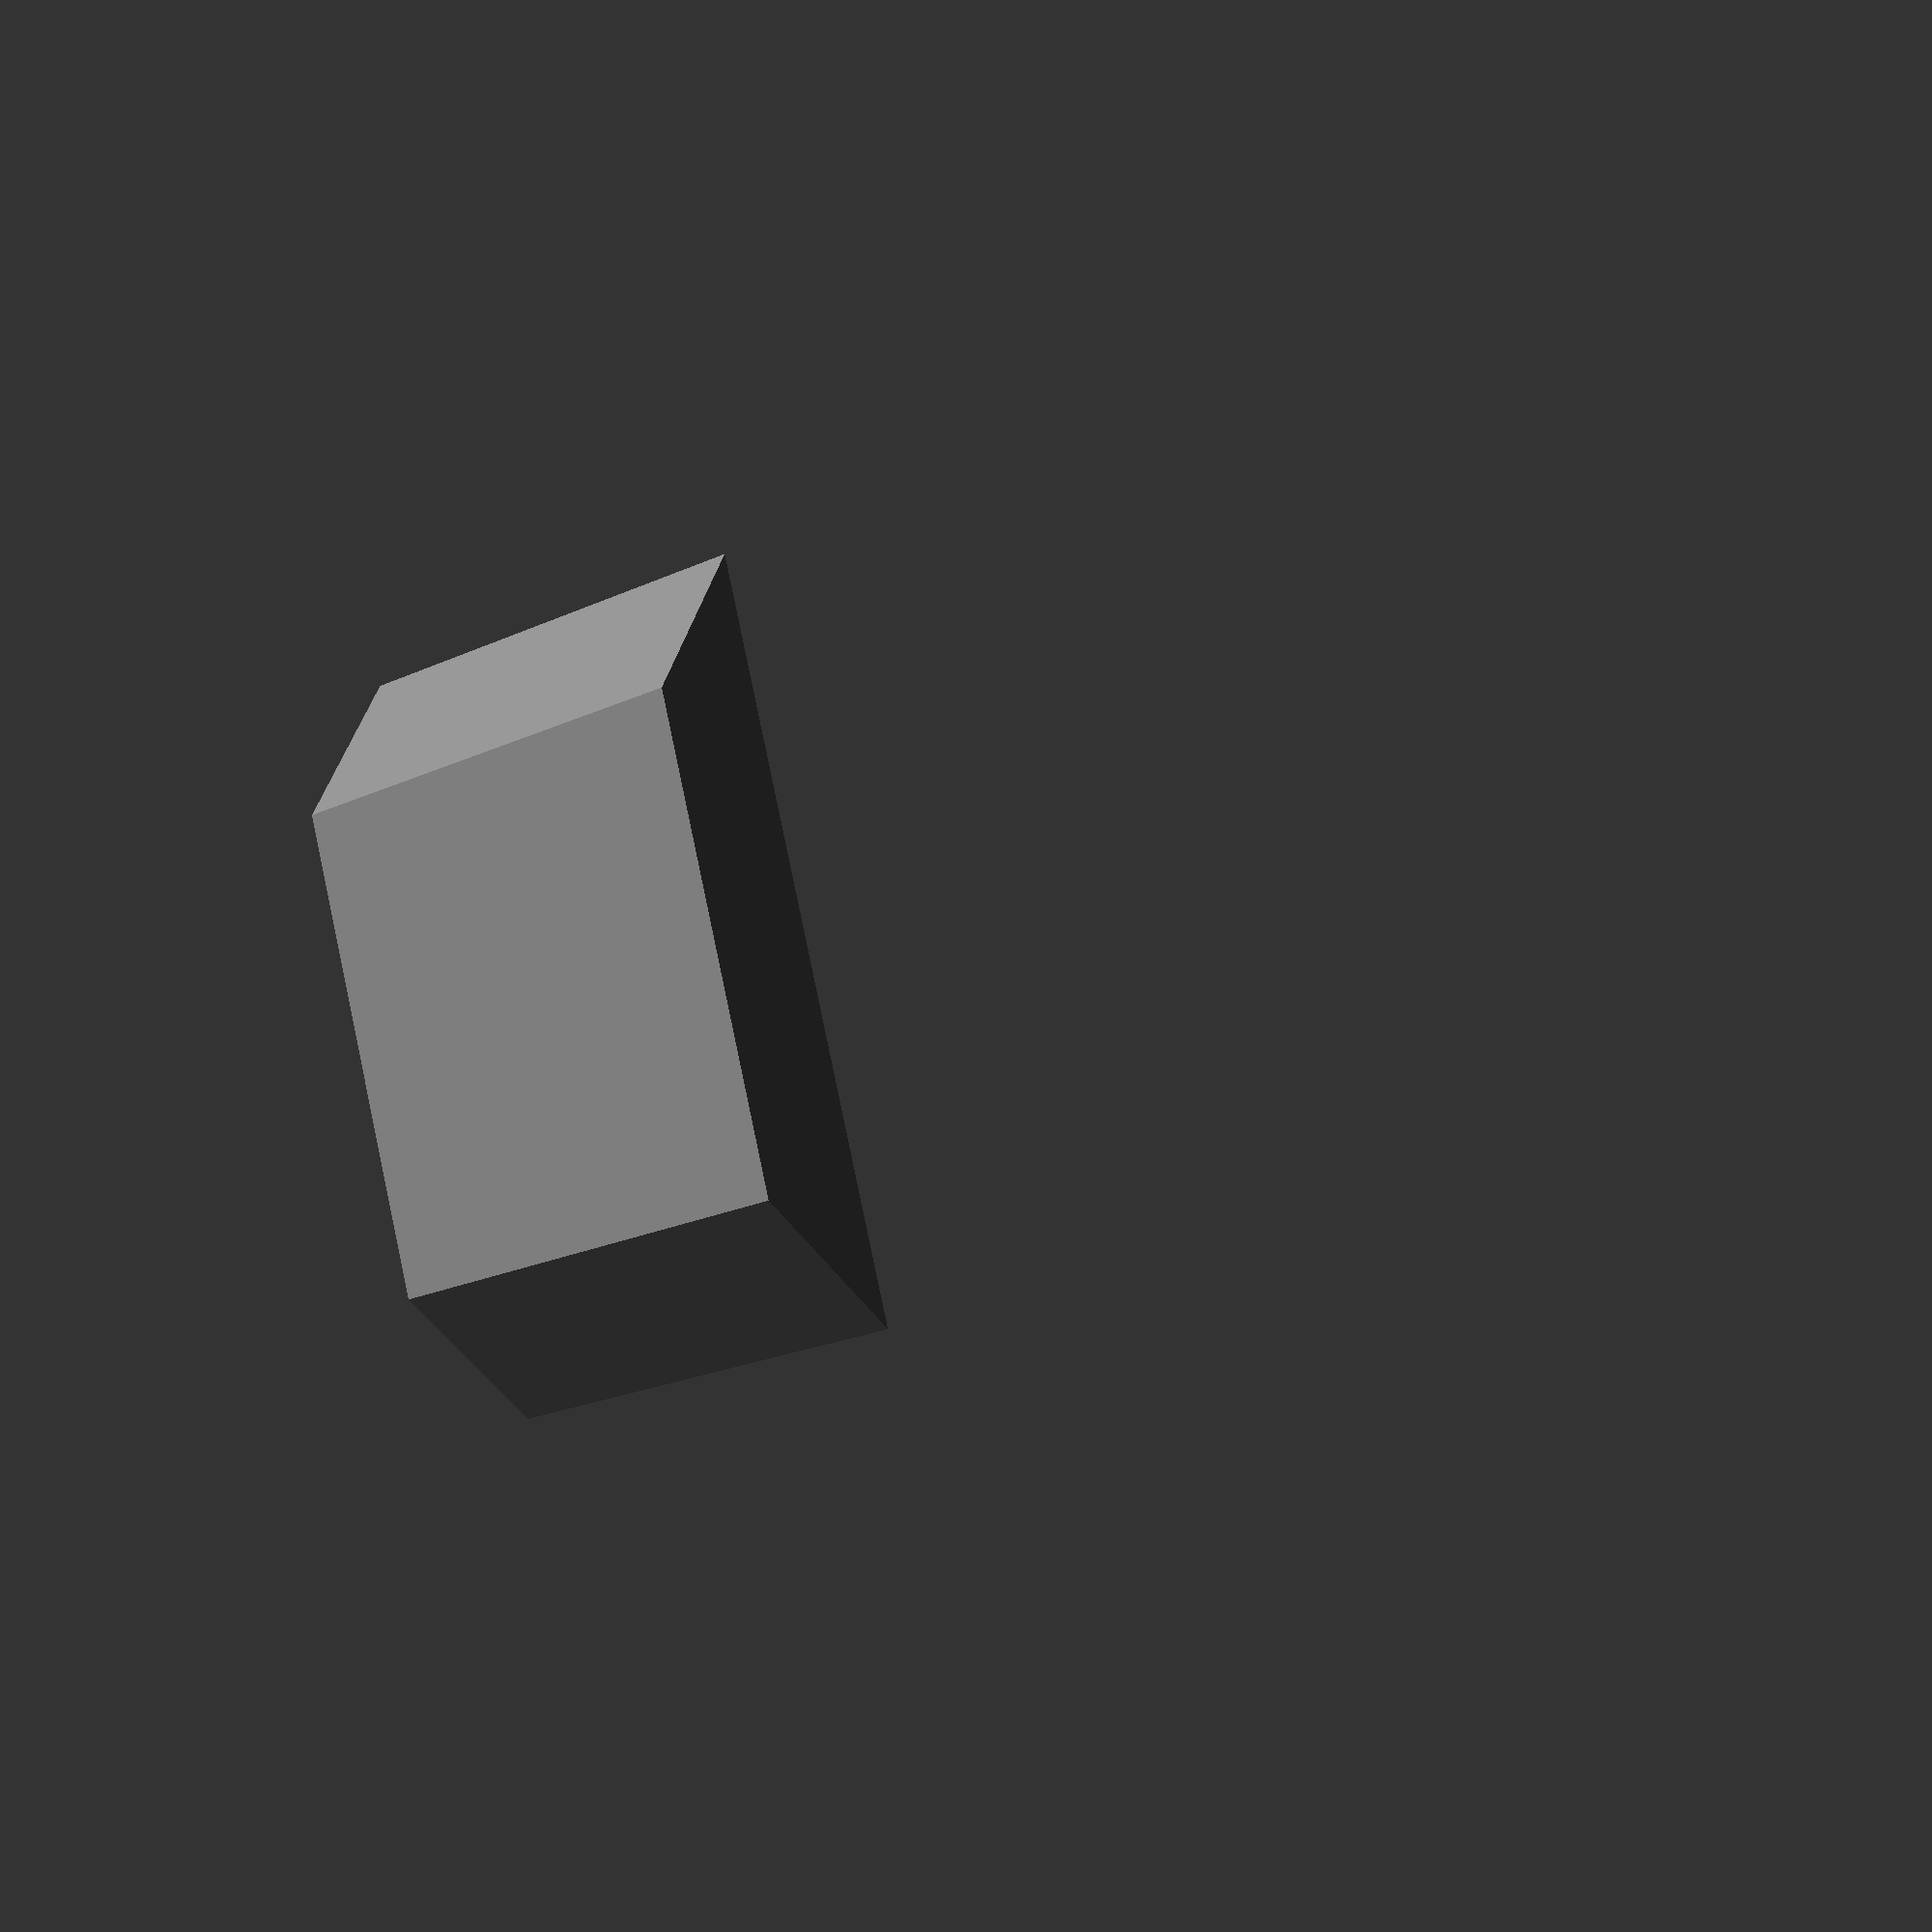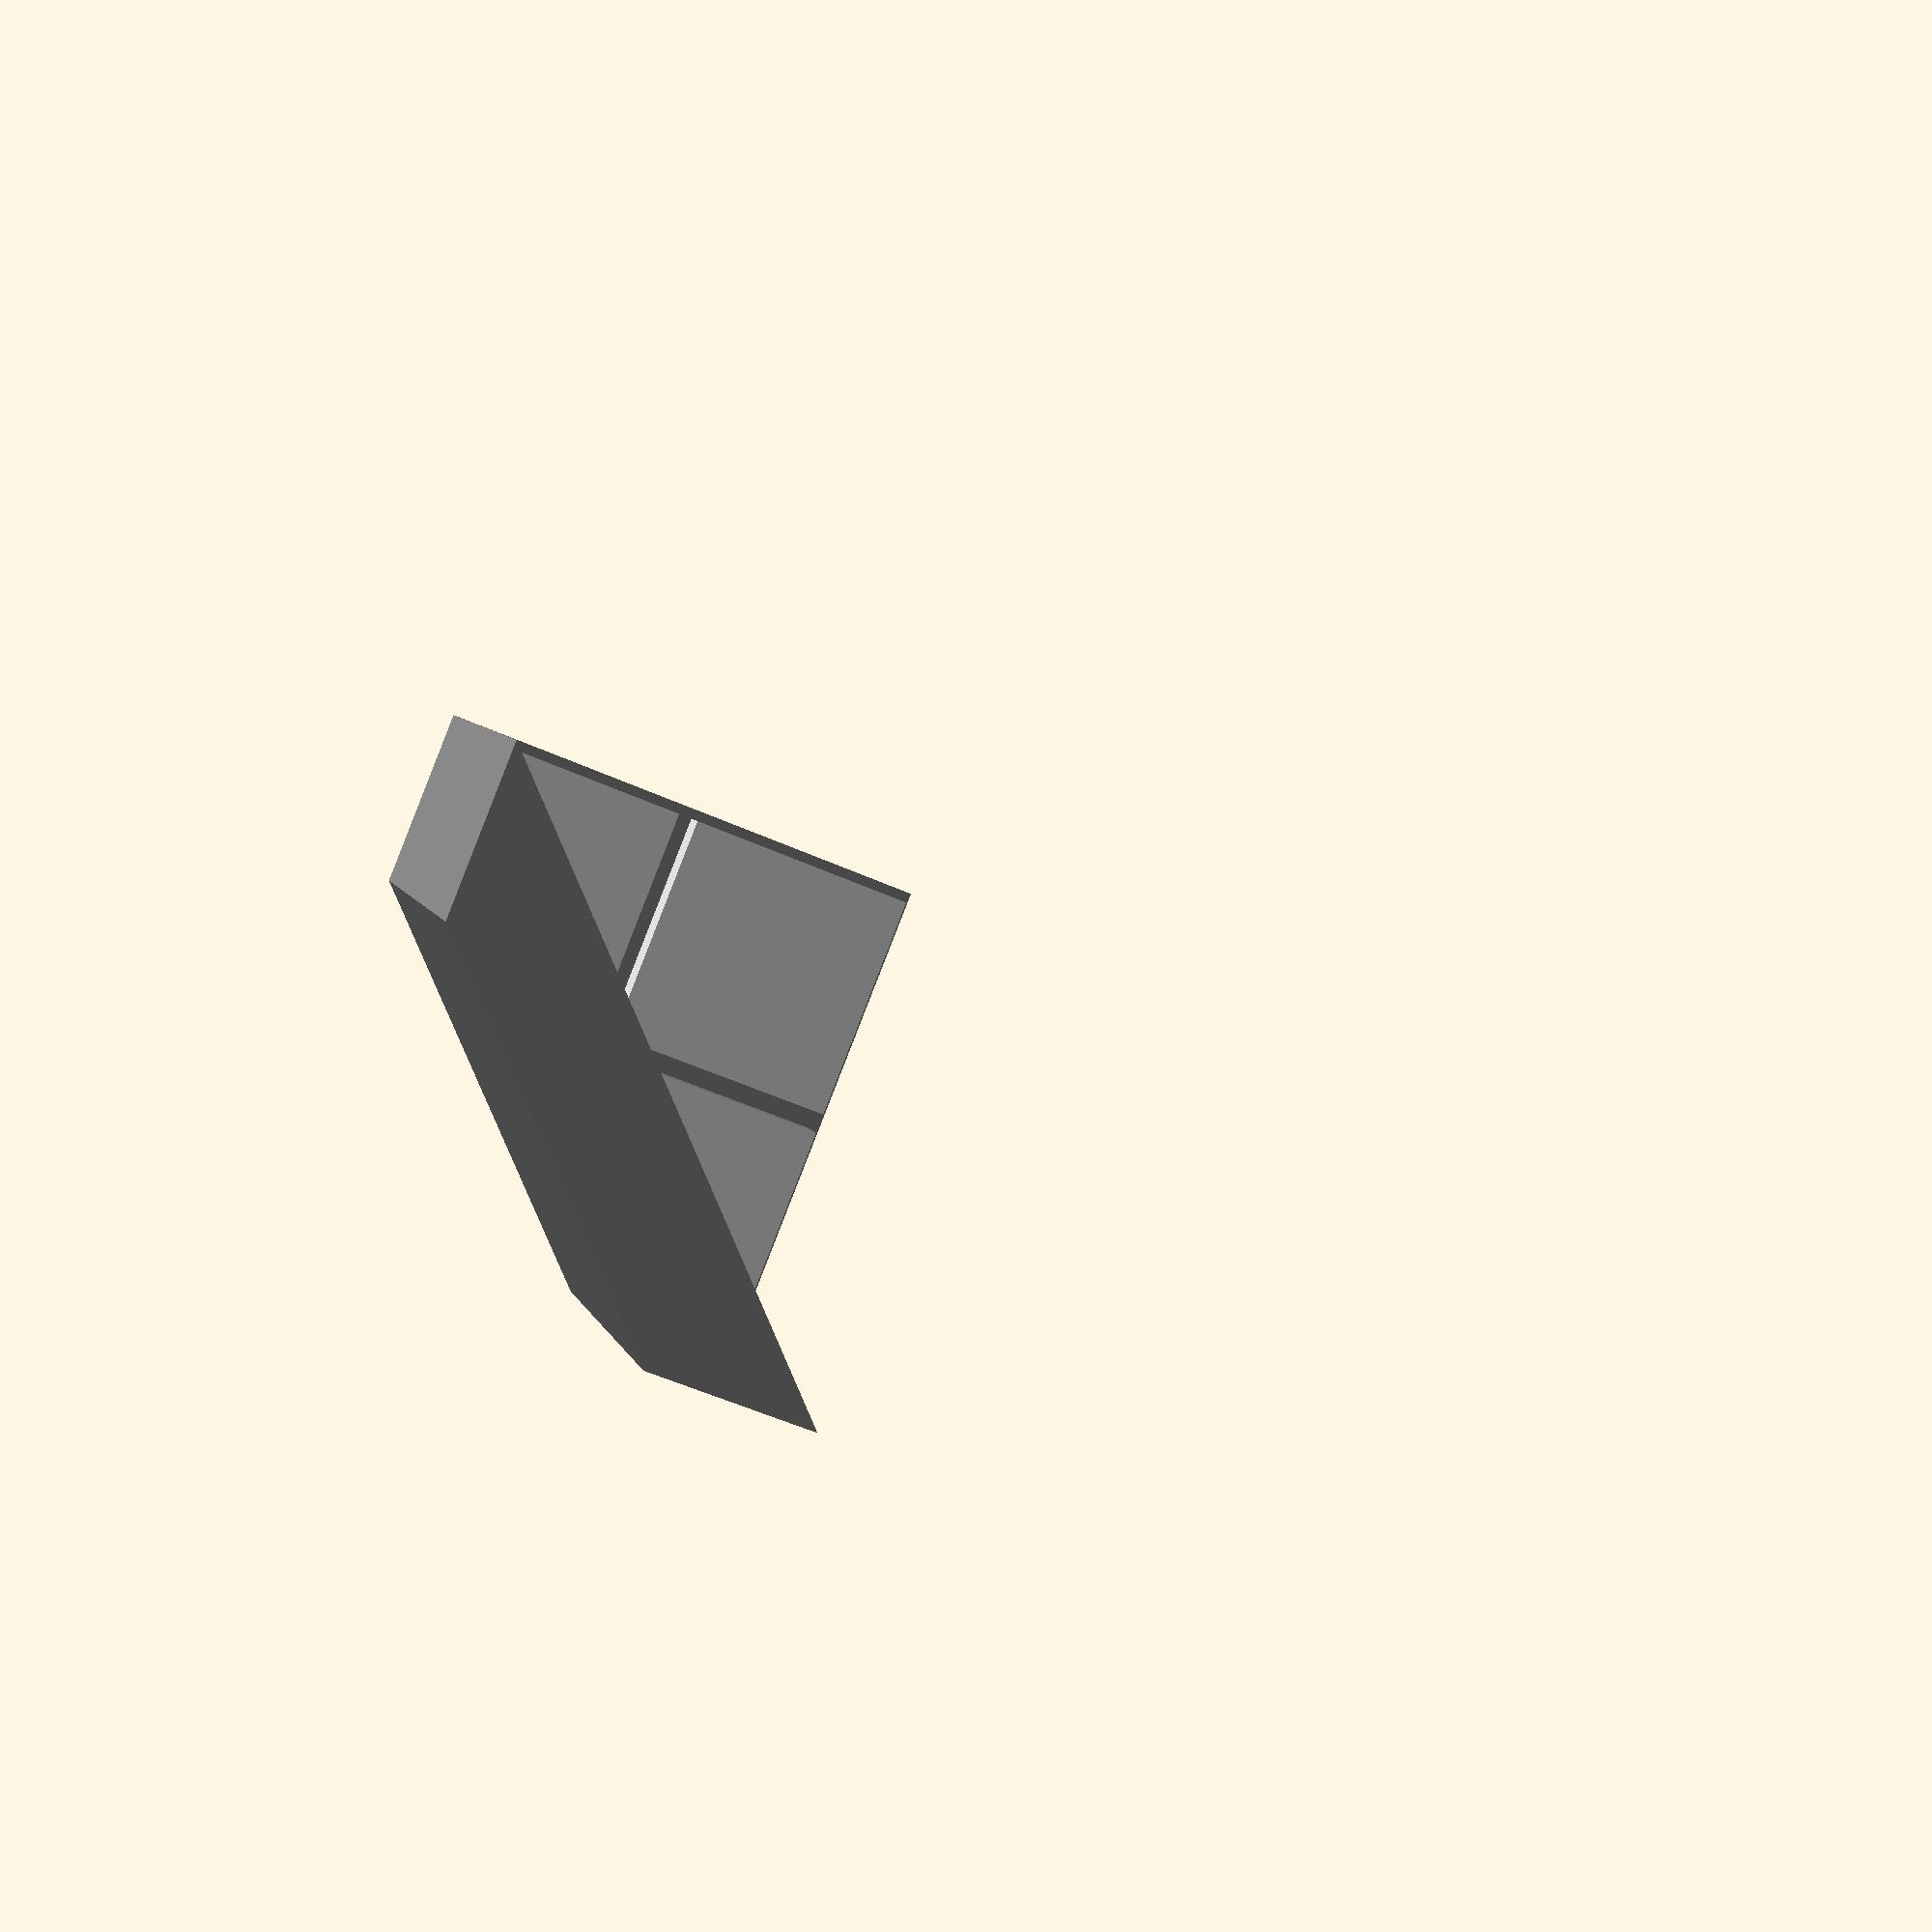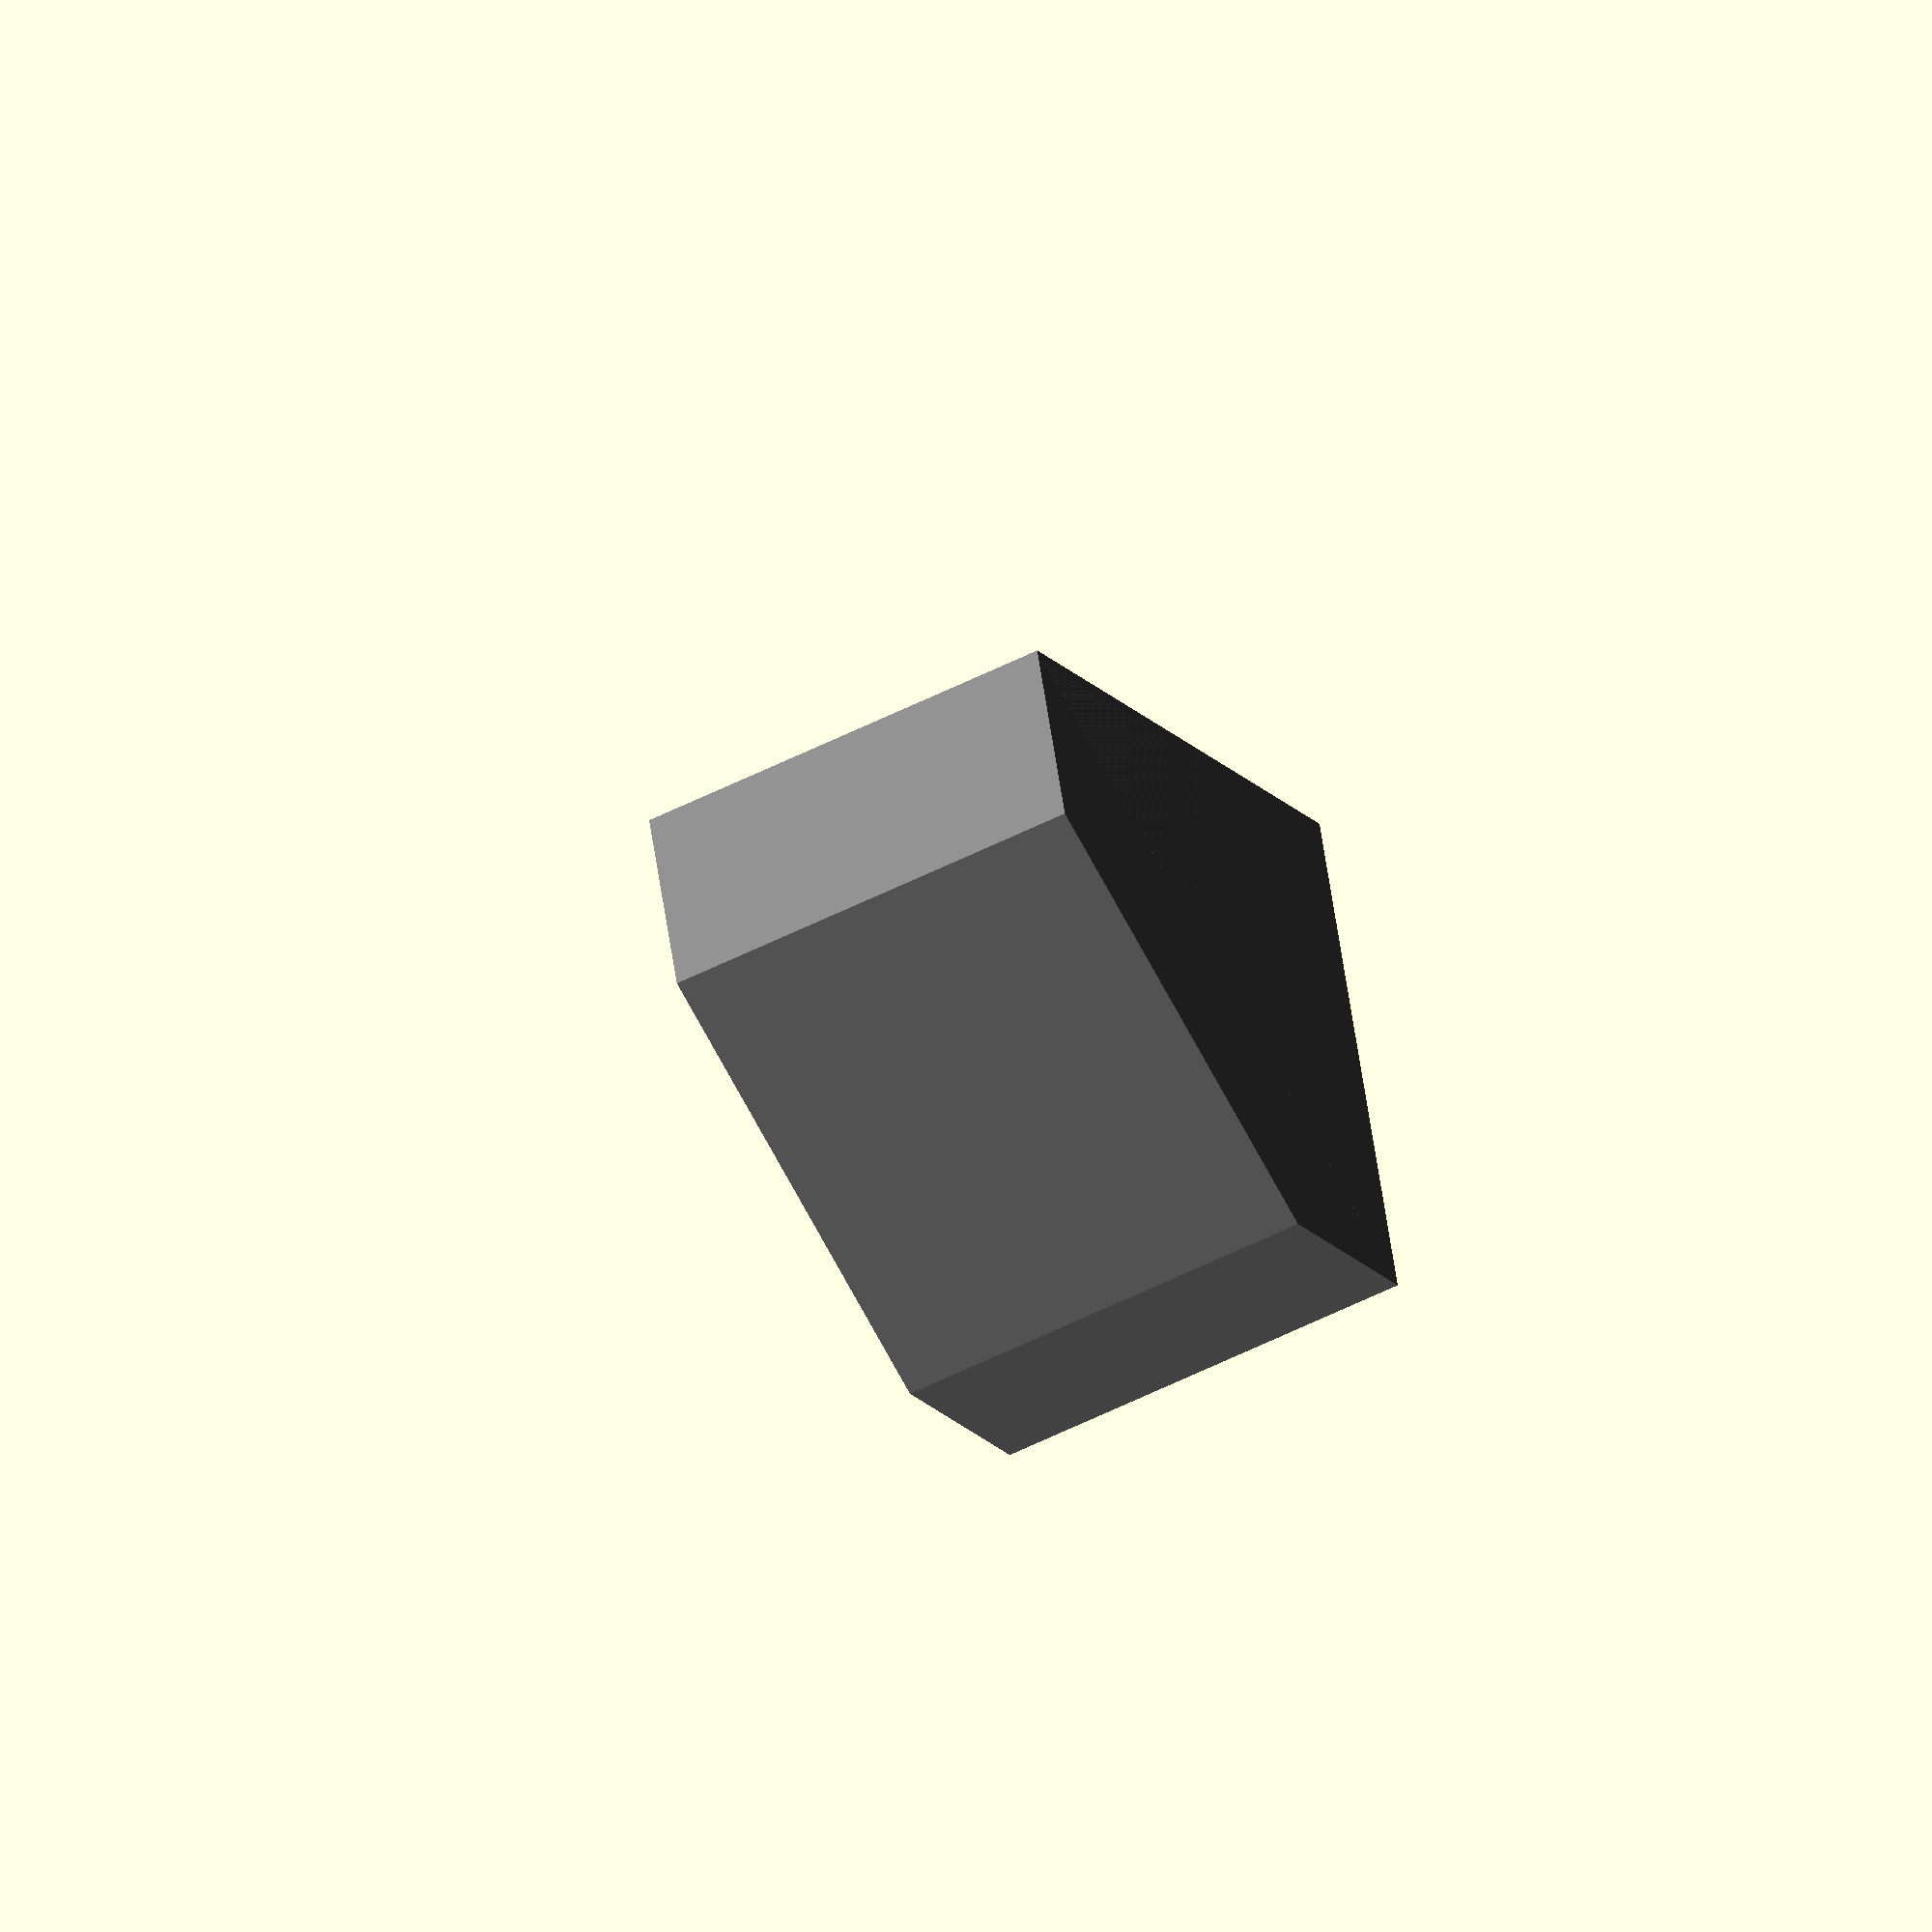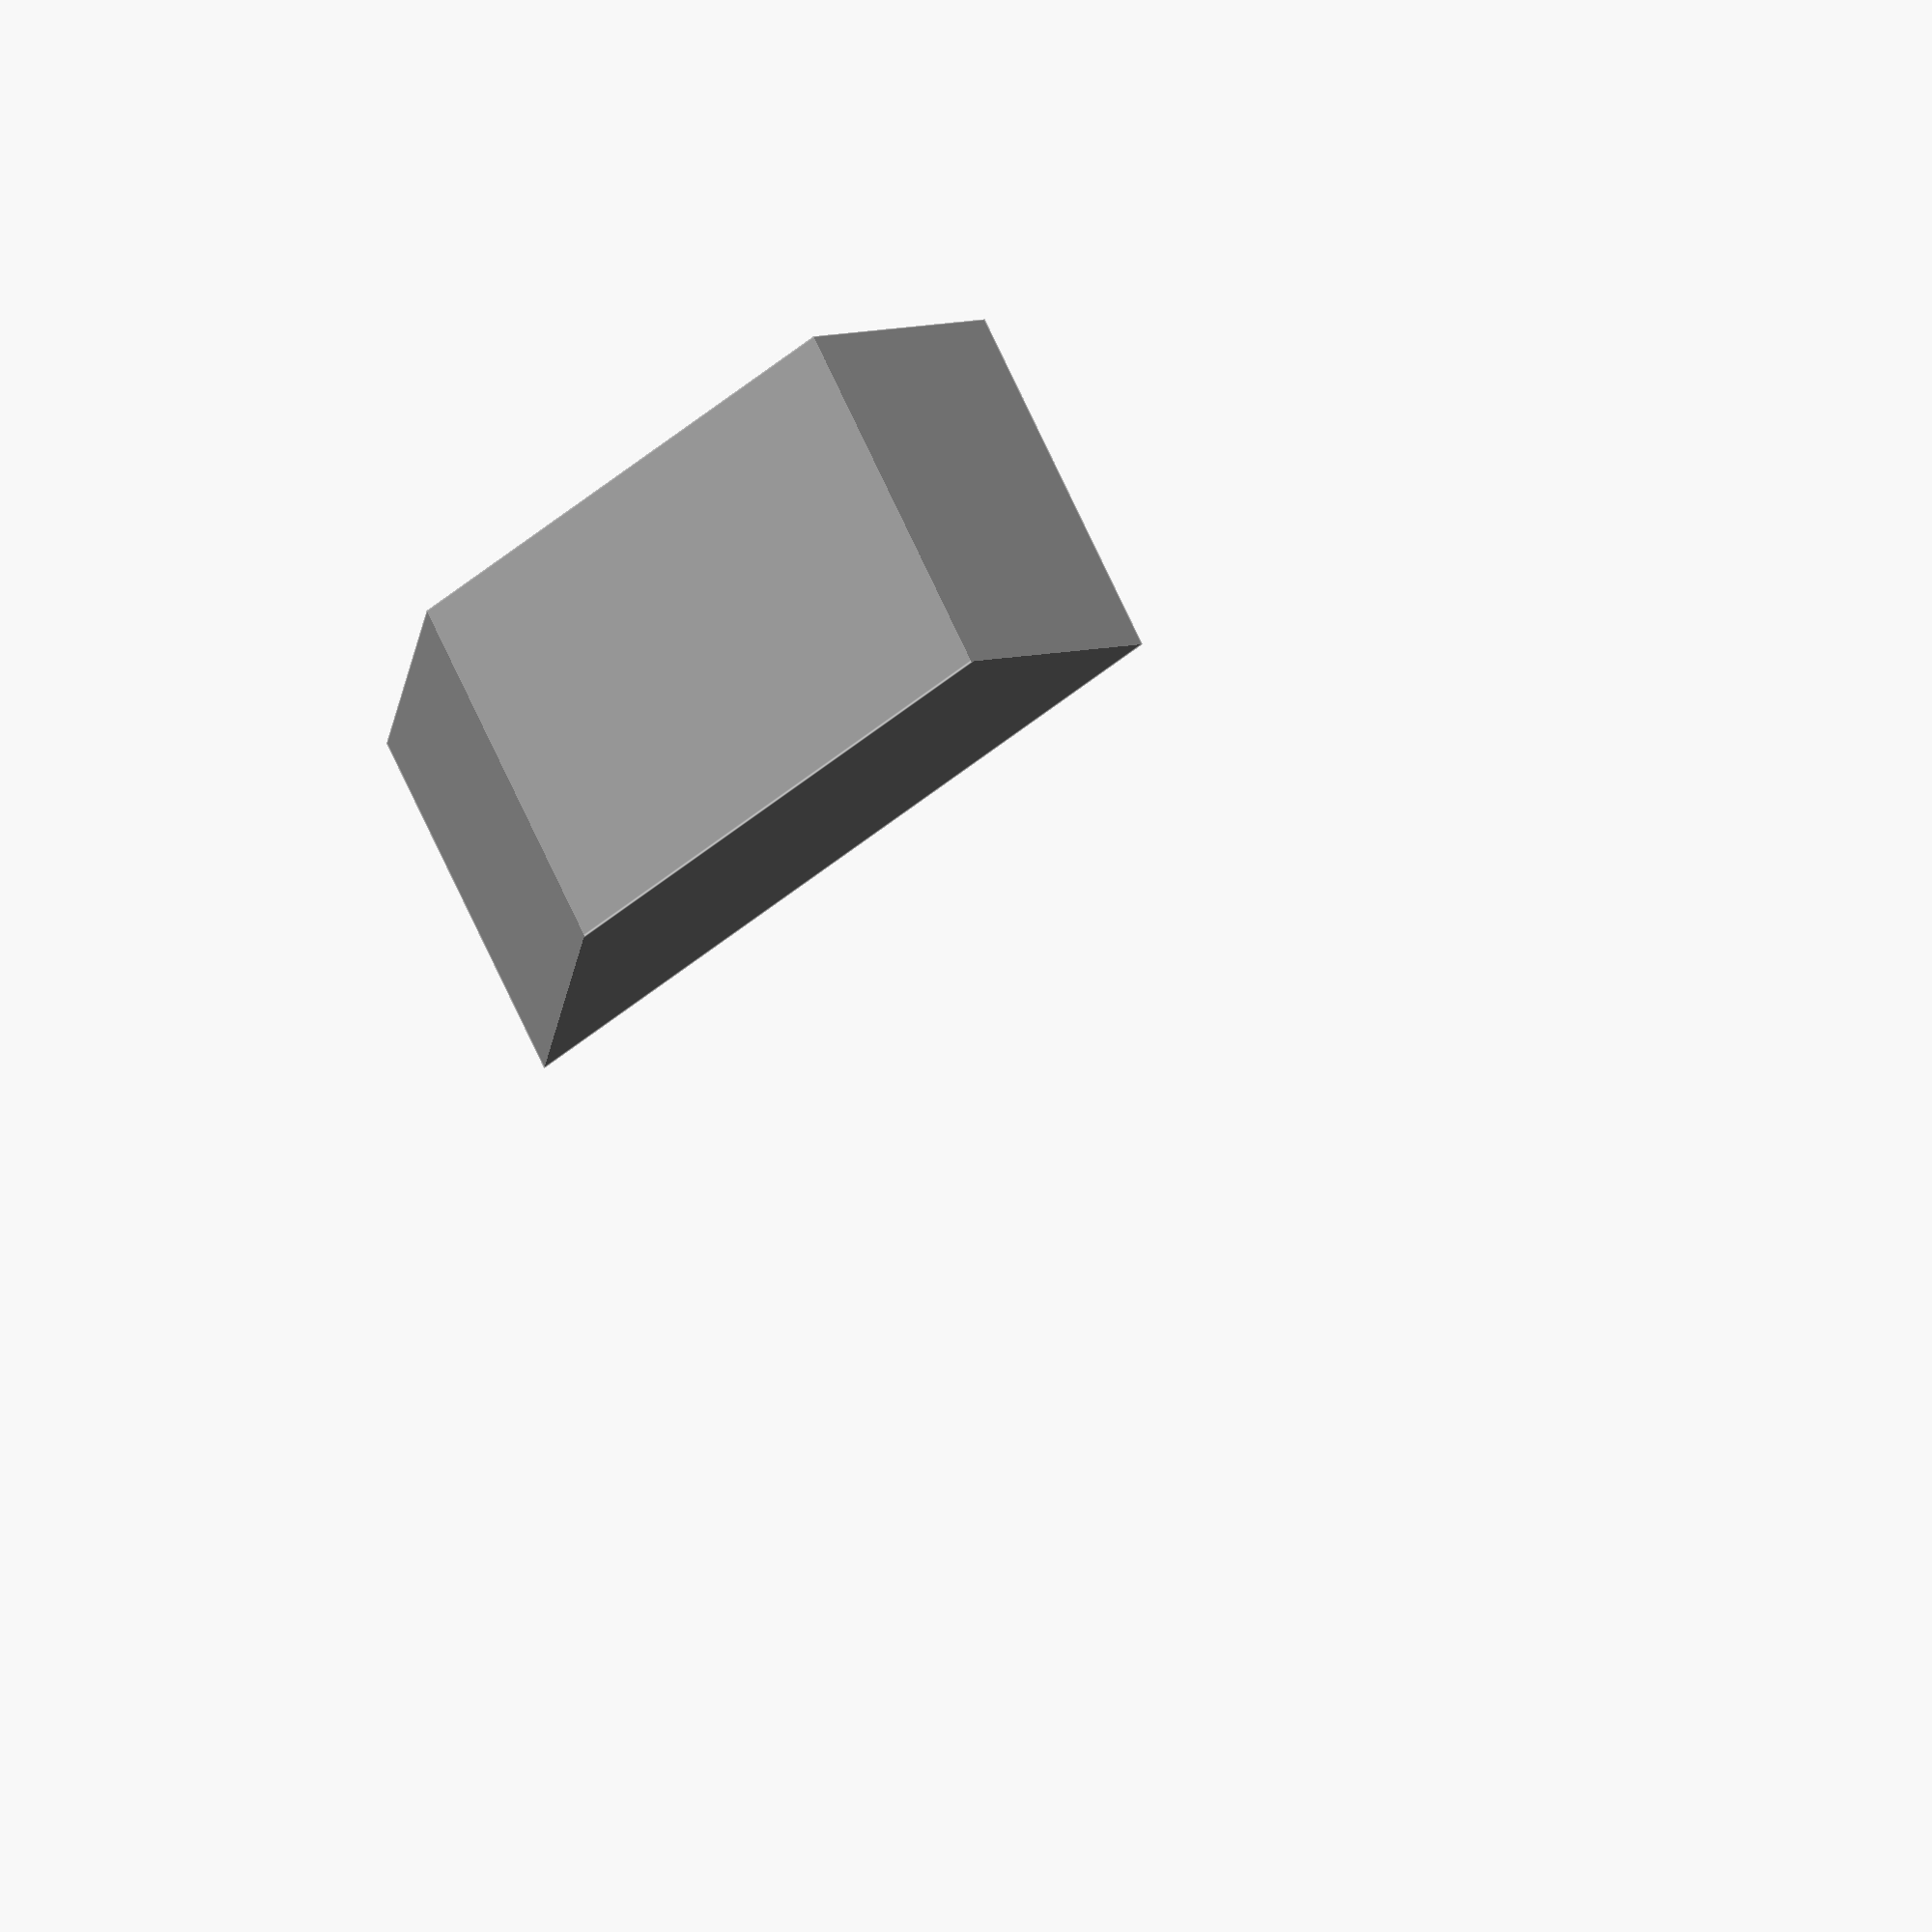
<openscad>
color("LightGray") {
    intersection() {
        union() {
            translate([1,1,0]) cube([23,23,4.5]);
            translate([25+1,1,0]) cube([23,23,4.5]);
            translate([1,25+1,0]) cube([23,23,4.5]);
            translate([25+1,25+1,0]) cube([23,23,4.5]);
        }
        translate([50,0,0]) rotate([0,0,90+45]) cube([75,75,75]);
    }
}

color("Grey") {
    intersection() {
        cube([50,50,7-6]);
        translate([50,0,0]) rotate([0,0,90+45]) cube([75,75,75]);
    }
    intersection() {
        translate([50,0,0]) rotate([0,0,45]) cube([12.5,75,50-6]);
        cube([50,50,50]);
    }
}

</openscad>
<views>
elev=201.6 azim=25.9 roll=230.5 proj=p view=wireframe
elev=174.0 azim=22.0 roll=193.4 proj=p view=solid
elev=41.2 azim=105.5 roll=123.6 proj=o view=wireframe
elev=312.1 azim=283.2 roll=340.2 proj=o view=edges
</views>
